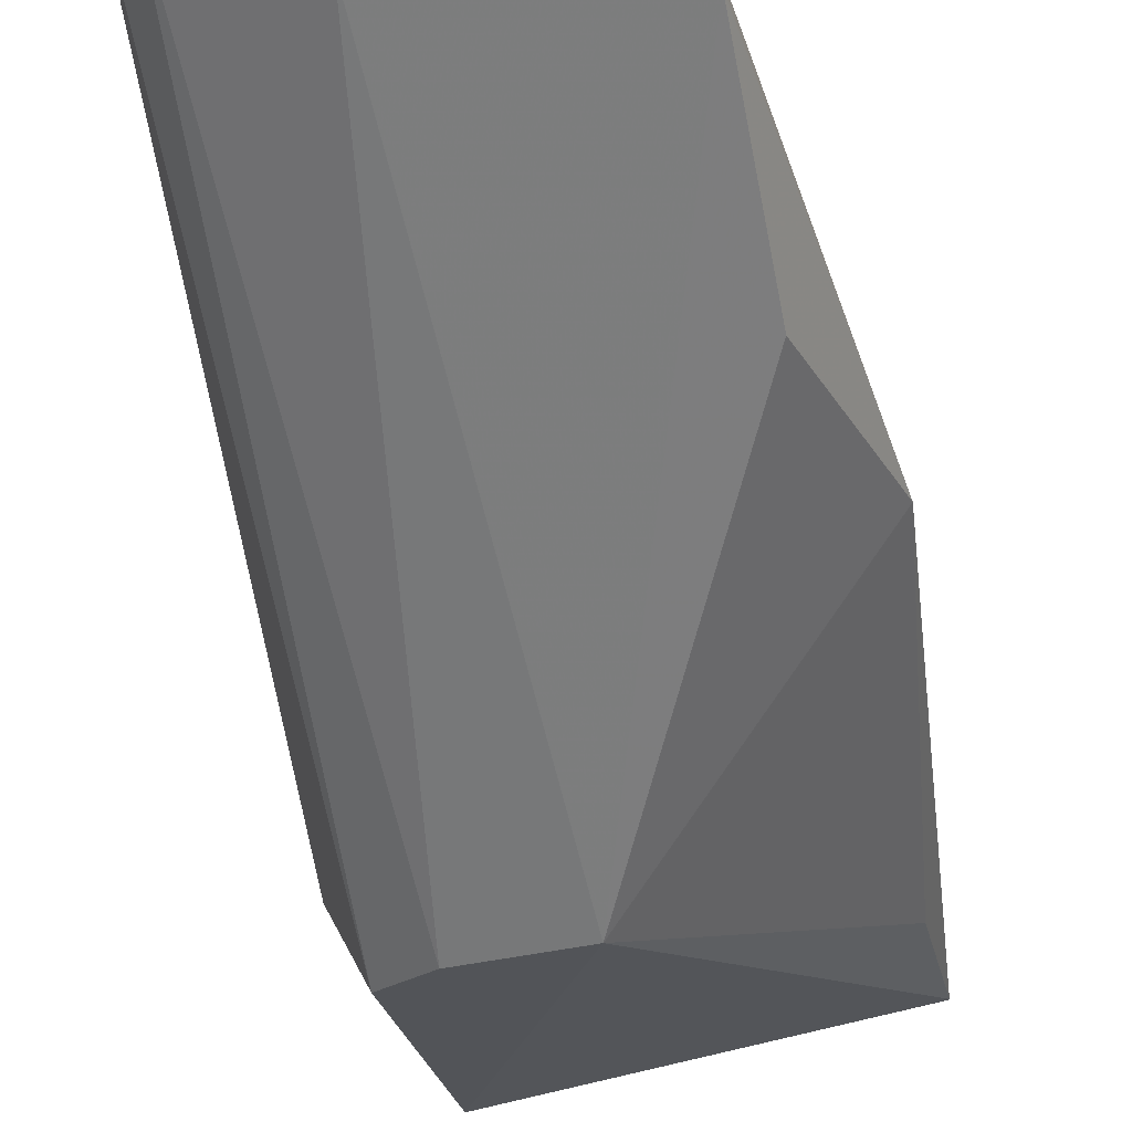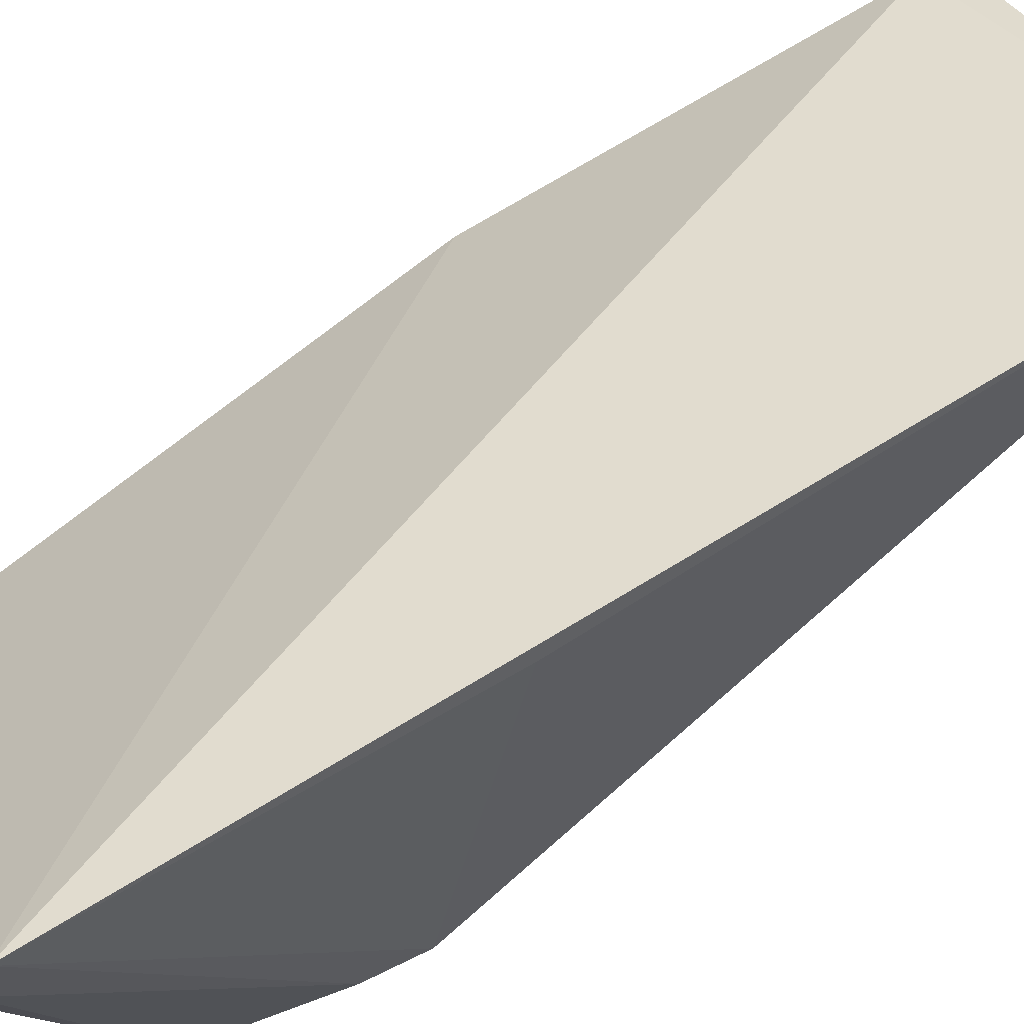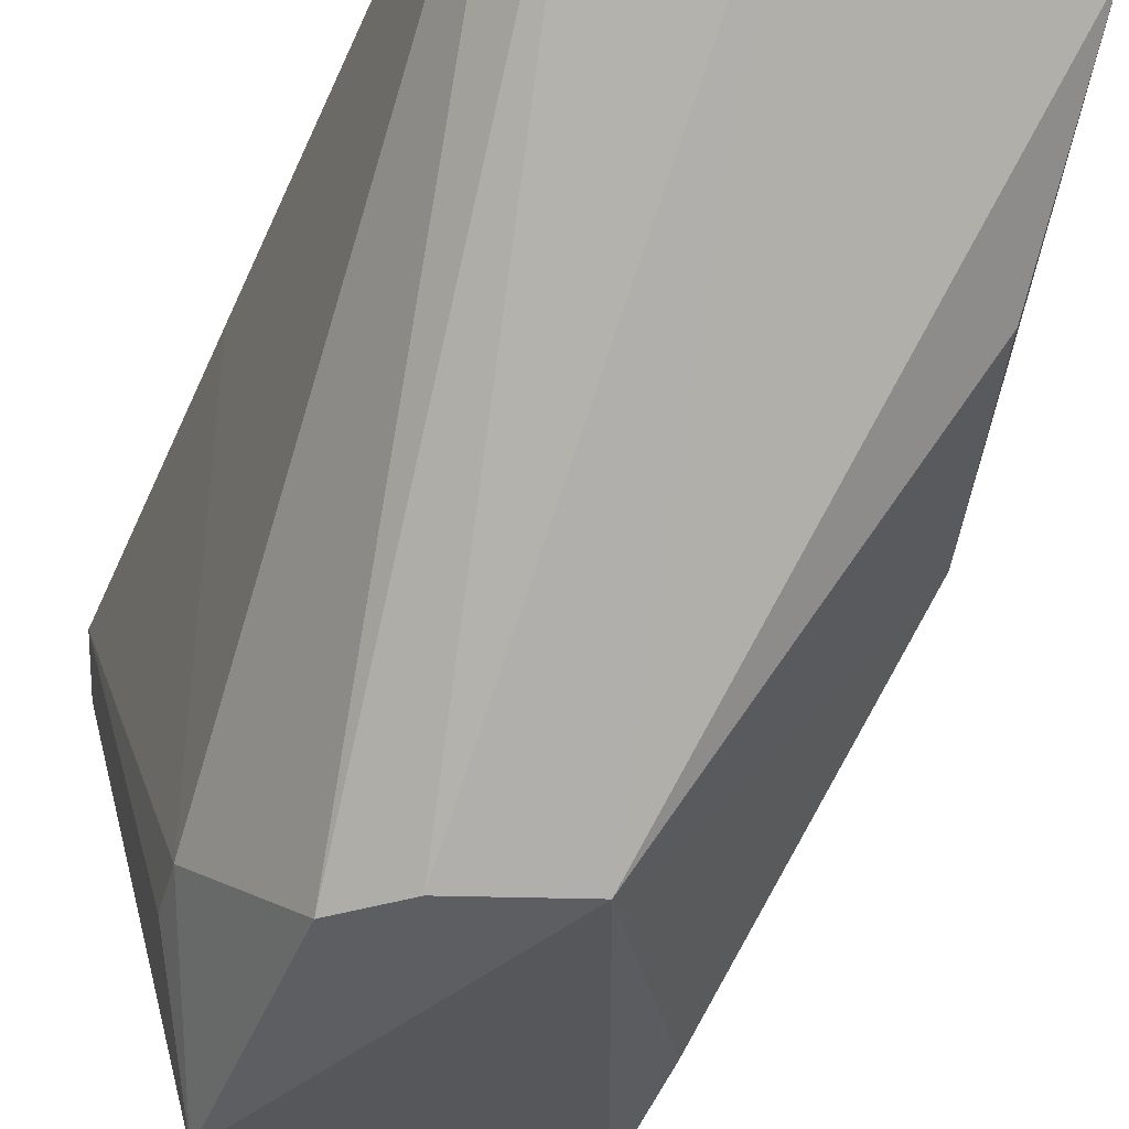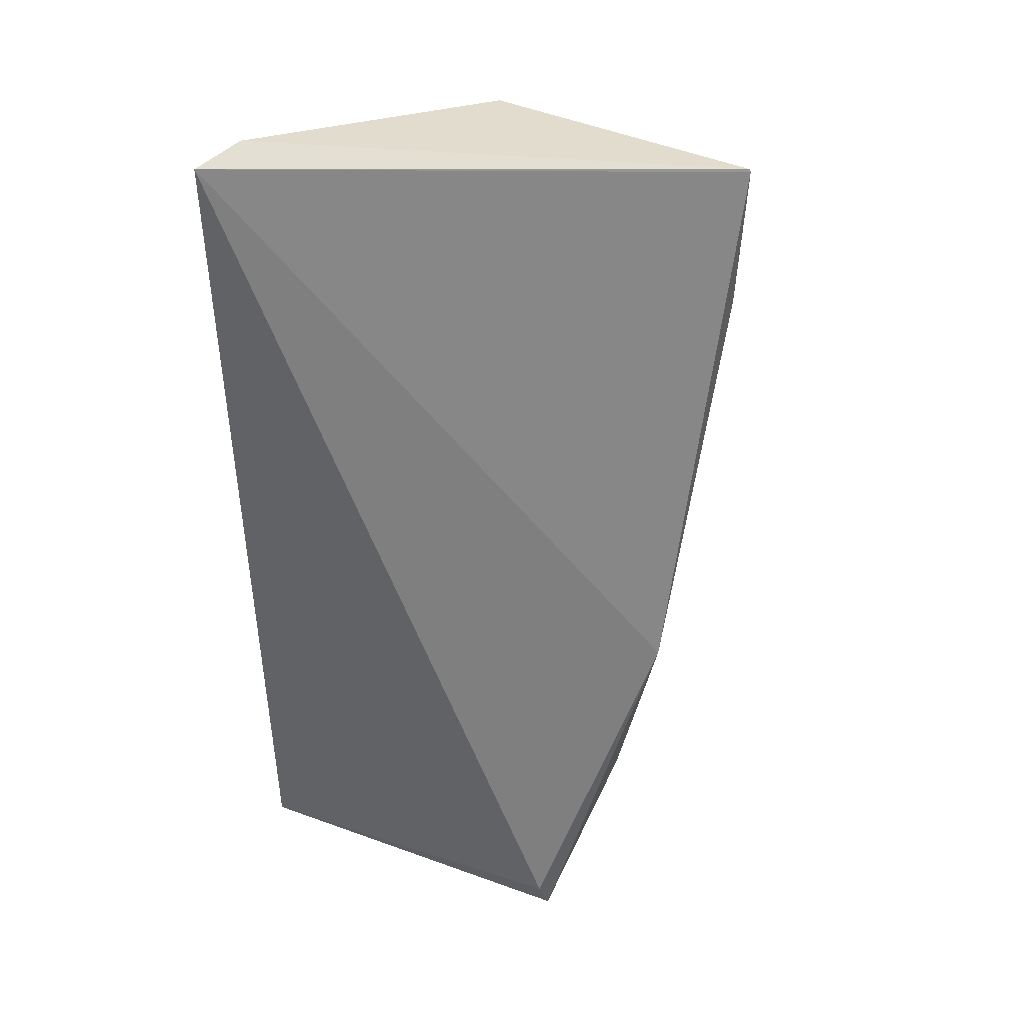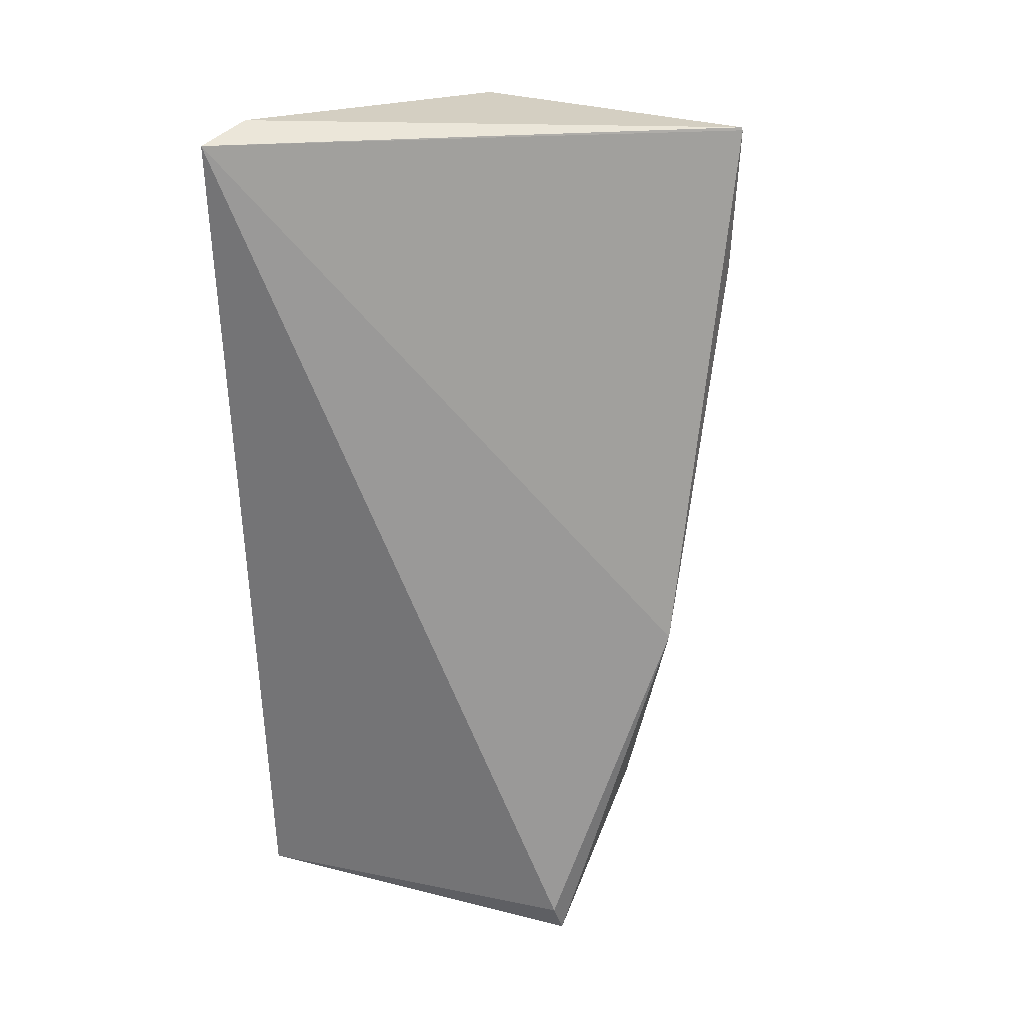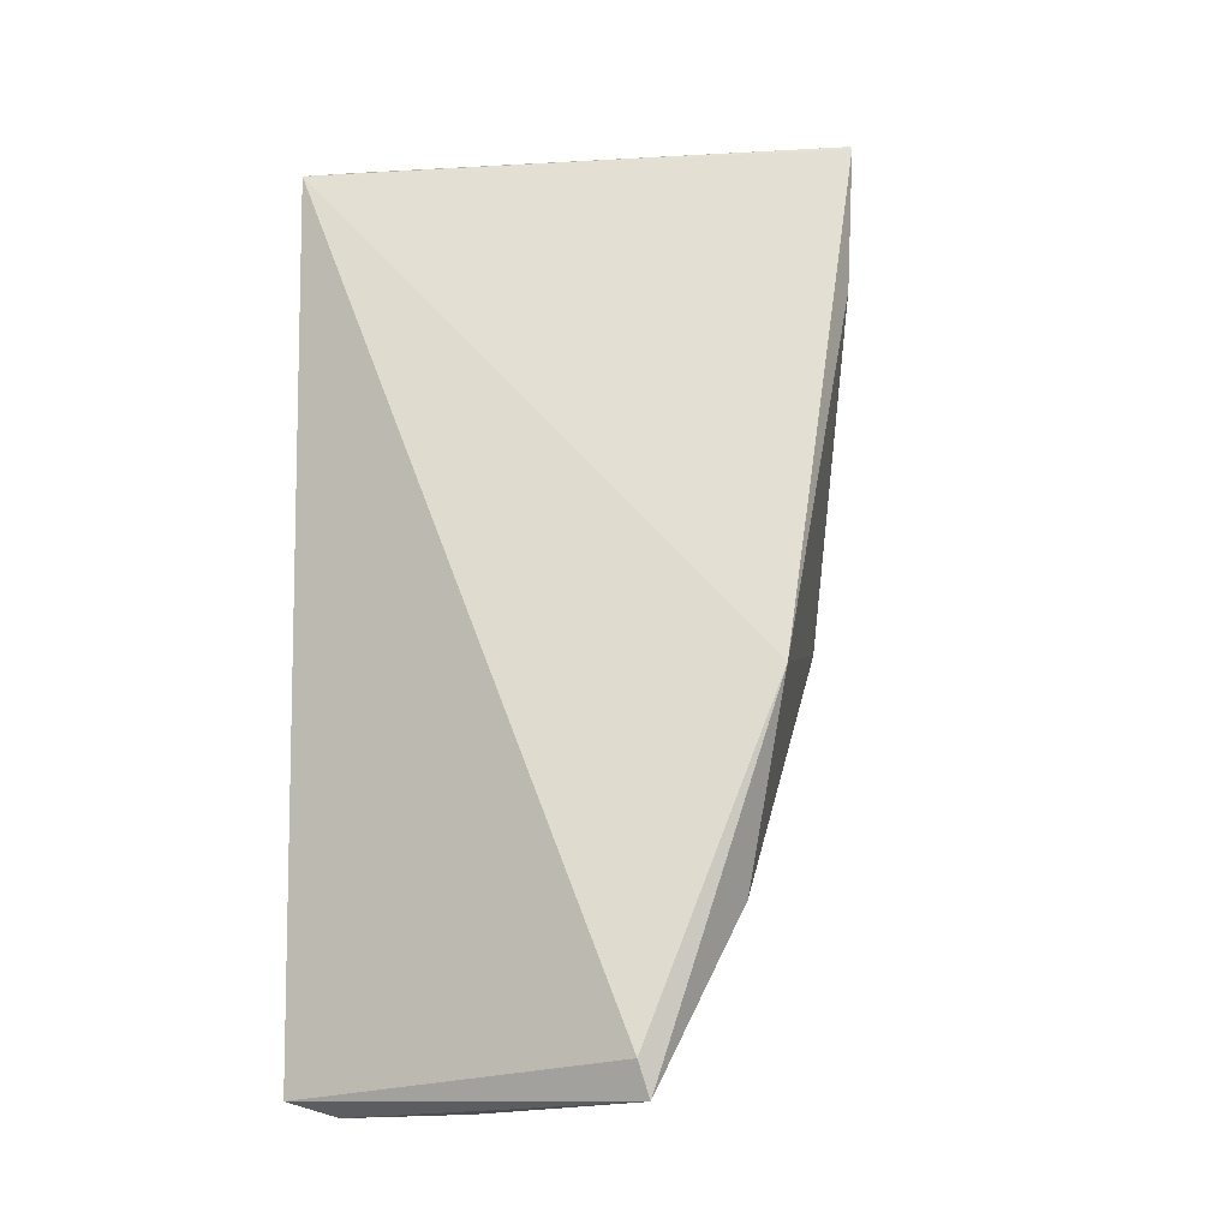
<metadata>
{"format":"obj","ext":"obj","renderer":"f3d","projection":"perspective","resolution":1024,"background":"white","views":[{"elev":-22.6,"azim":11.9,"up":"+Z"},{"elev":60.6,"azim":-119.1,"up":"+Z"},{"elev":-37.6,"azim":-17.4,"up":"+Z"},{"elev":41.7,"azim":45.2,"up":"+Y"},{"elev":32.8,"azim":40.8,"up":"+Y"},{"elev":-12.1,"azim":49.2,"up":"+Y"}]}
</metadata>
<code>
v -0.05833 0.01561 0.01851
v -0.0435 -0.01839 0.01438
v -0.04348 0.01584 0.004376
v -0.05534 0.01131 0.000863
v -0.0563 -0.01835 0.01947
v -0.04915 -0.001829 0.001058
v -0.05426 0.01537 0.006678
v -0.04181 -0.00423 0.009788
v -0.04356 -0.01708 0.01488
v -0.05739 0.004968 0.004552
v -0.05093 -0.01877 0.01553
v -0.05795 0.01615 0.01657
v -0.04353 0.01595 0.004379
v -0.04344 0.01028 0.004774
v -0.04338 -0.01196 0.01023
v -0.05764 0.002226 0.01837
v -0.05501 0.000768 0.001015
v -0.05511 -0.01891 0.01798
v -0.05731 0.01558 0.01351
v -0.05729 0.007044 0.004472
v -0.05303 -0.0008798 0.0009863
f 6 4 3
f 8 3 1
f 9 5 2
f 9 1 5
f 9 8 1
f 9 2 8
f 11 6 2
f 13 3 4
f 13 4 7
f 13 7 12
f 13 12 1
f 13 1 3
f 14 8 6
f 14 6 3
f 14 3 8
f 15 8 2
f 15 2 6
f 15 6 8
f 16 10 5
f 16 5 1
f 16 1 10
f 17 5 10
f 17 10 4
f 18 11 2
f 18 2 5
f 18 5 17
f 19 12 7
f 19 7 4
f 19 4 12
f 20 10 1
f 20 1 12
f 20 12 4
f 20 4 10
f 21 6 11
f 21 18 17
f 21 11 18
f 21 17 4
f 21 4 6

</code>
